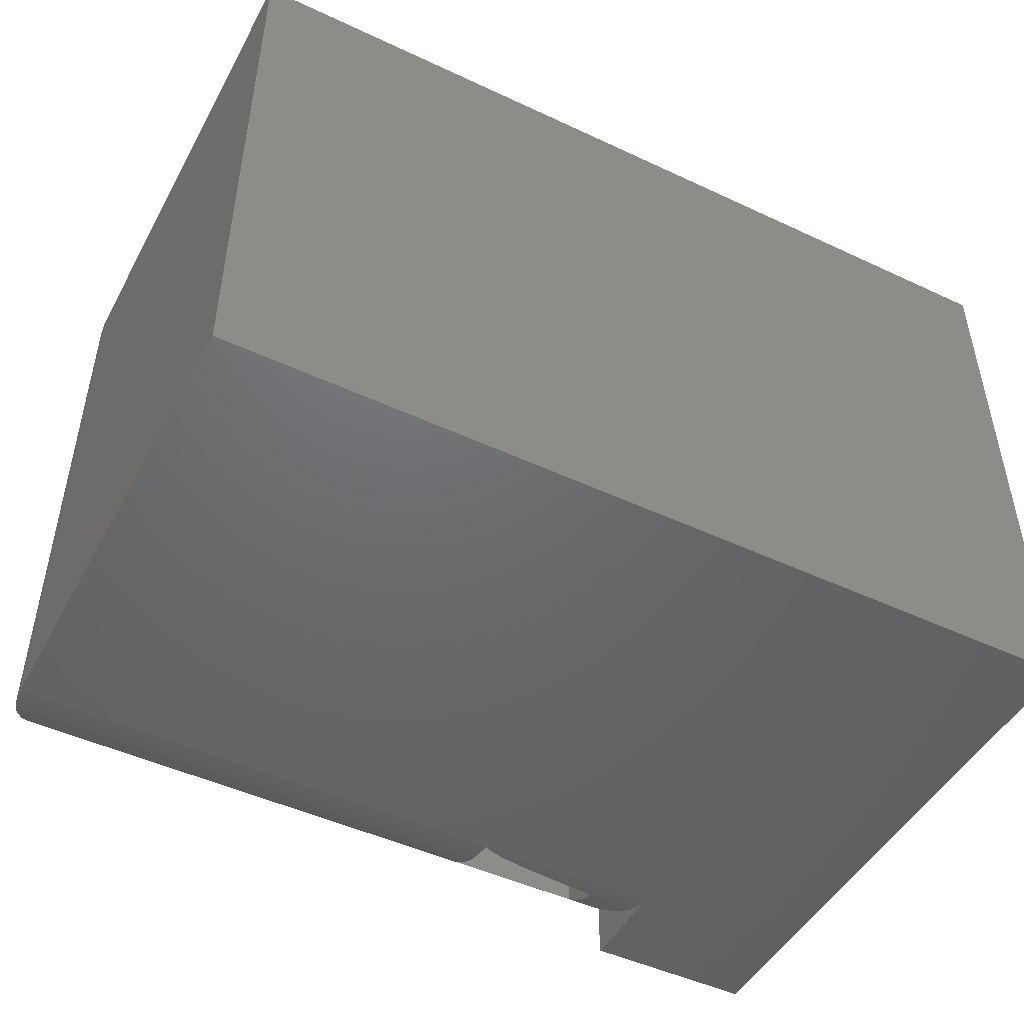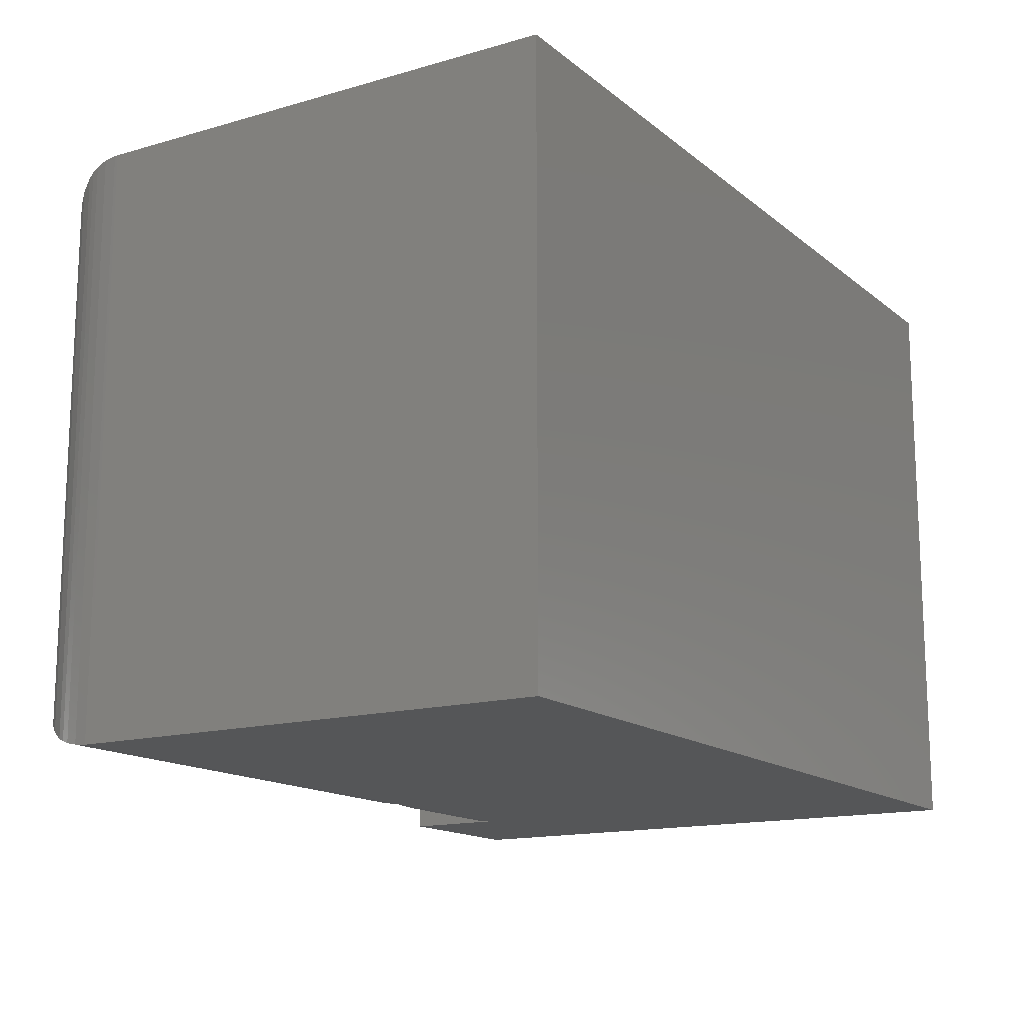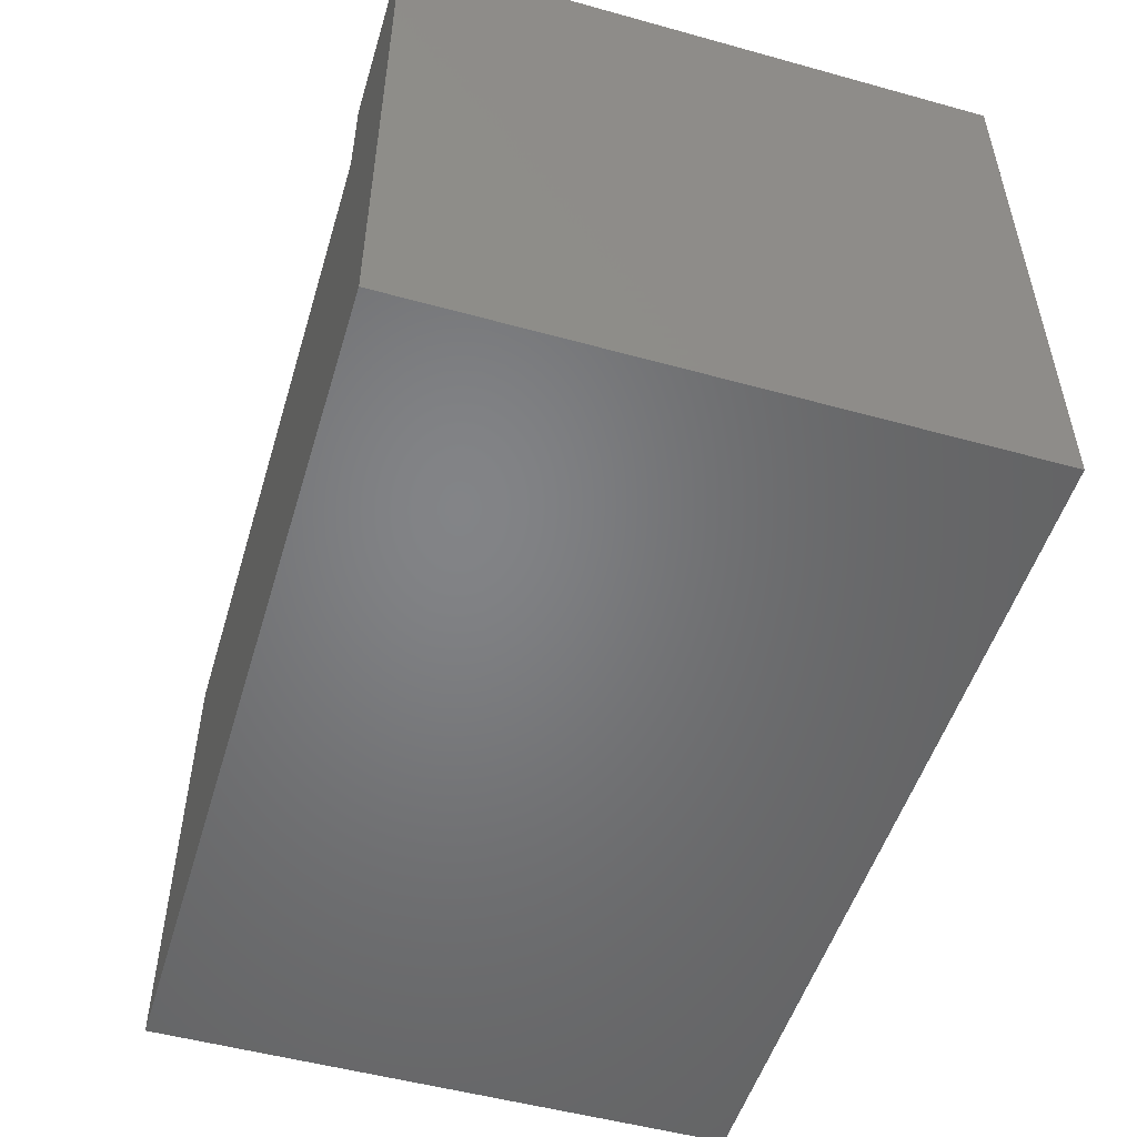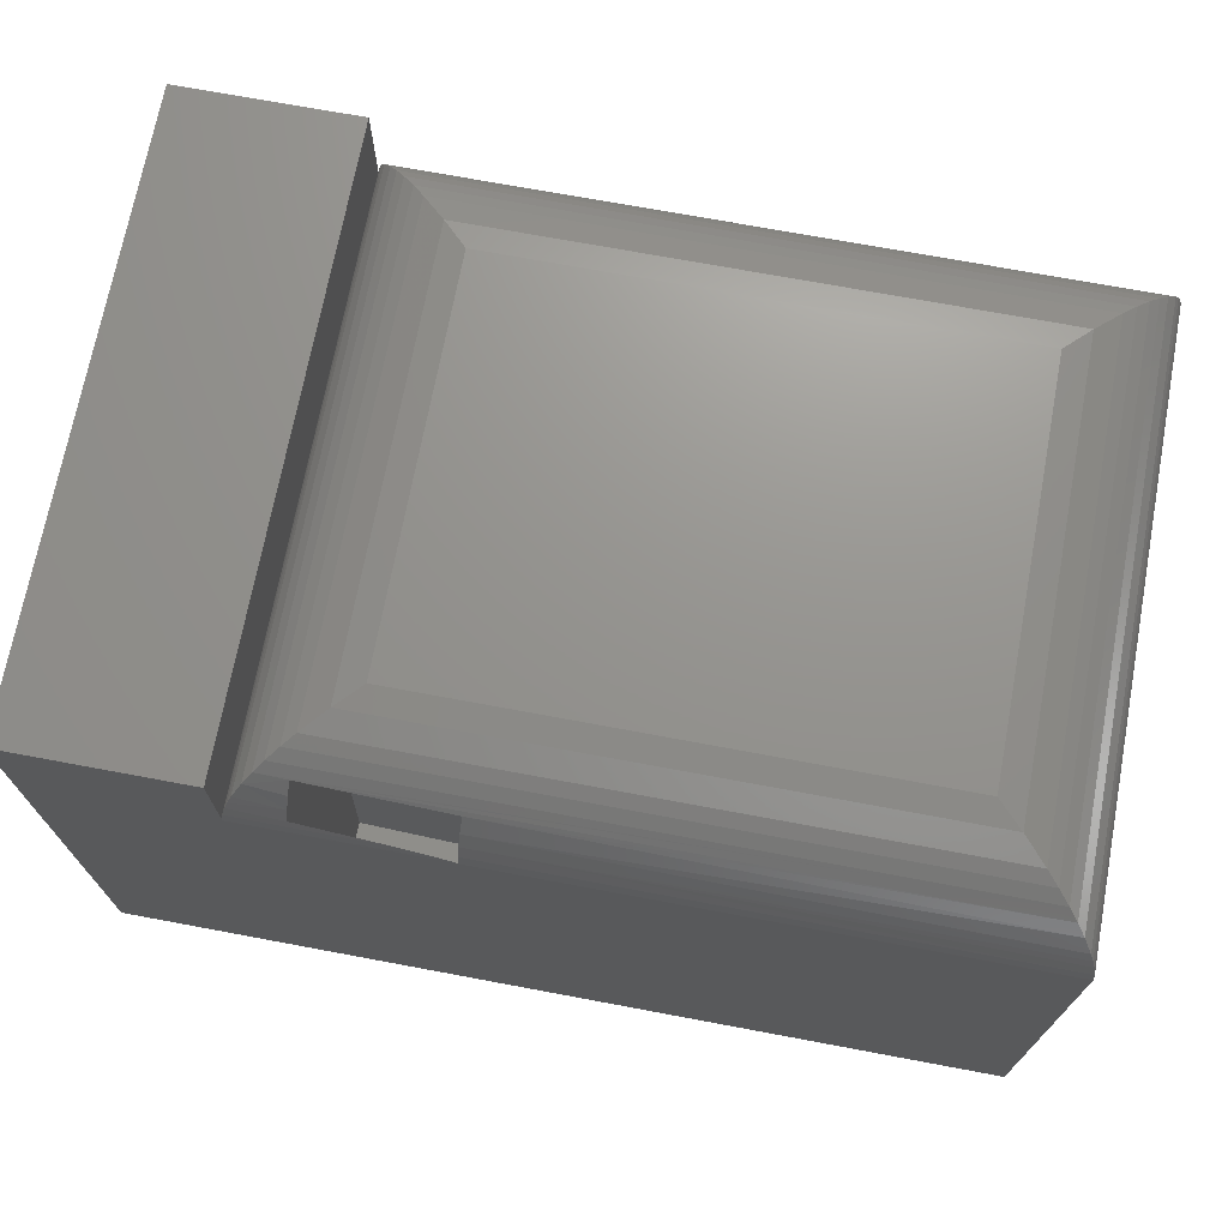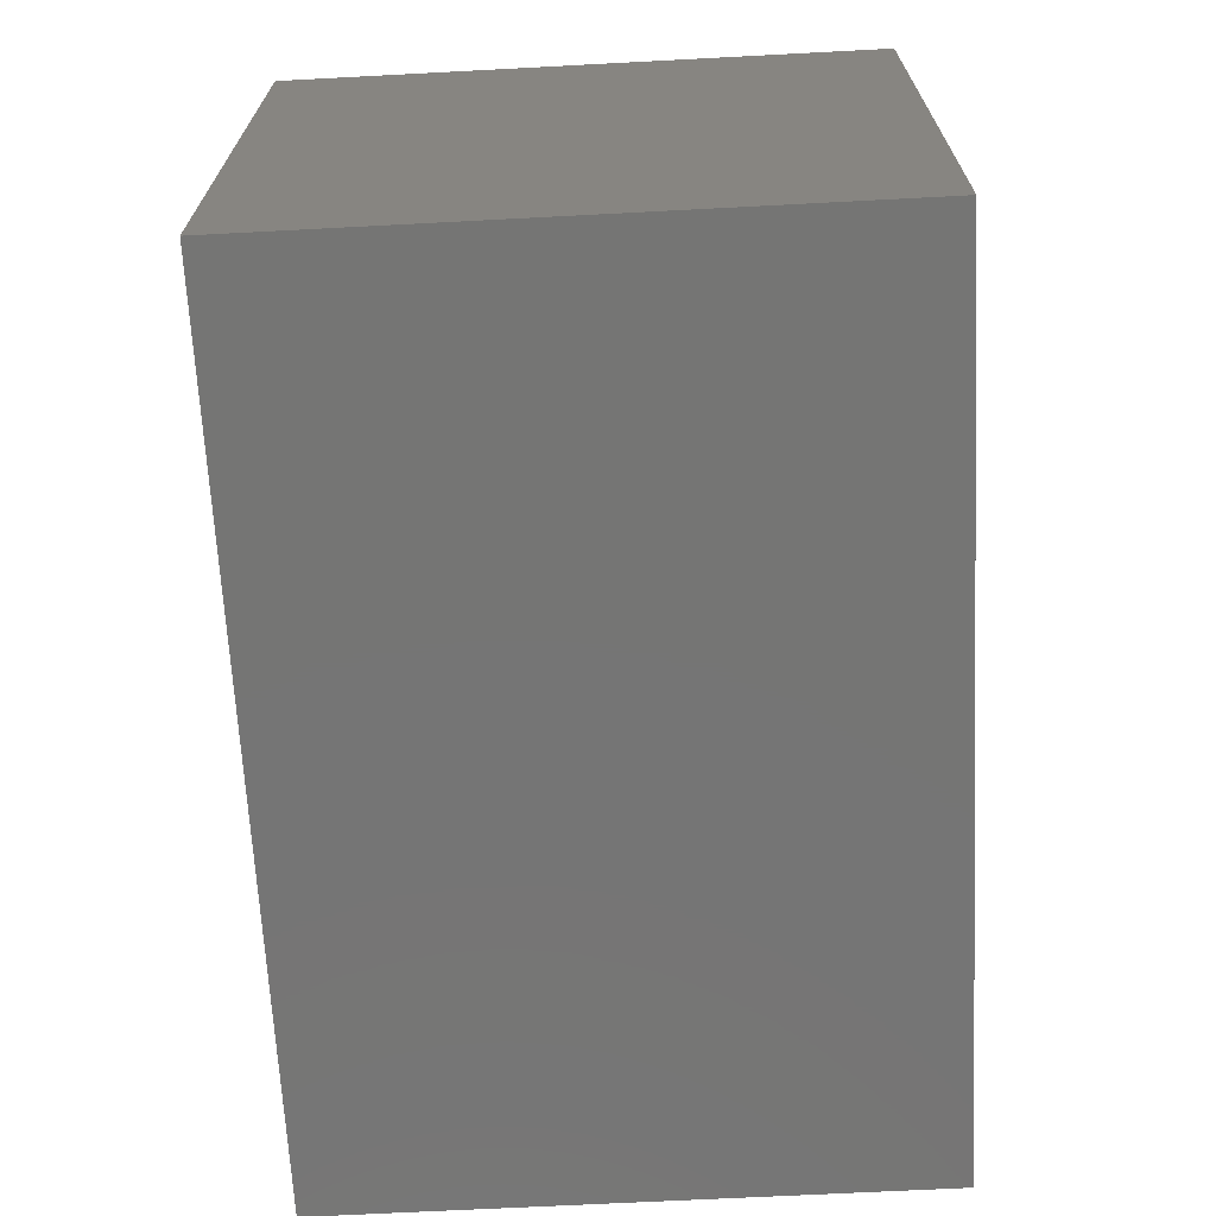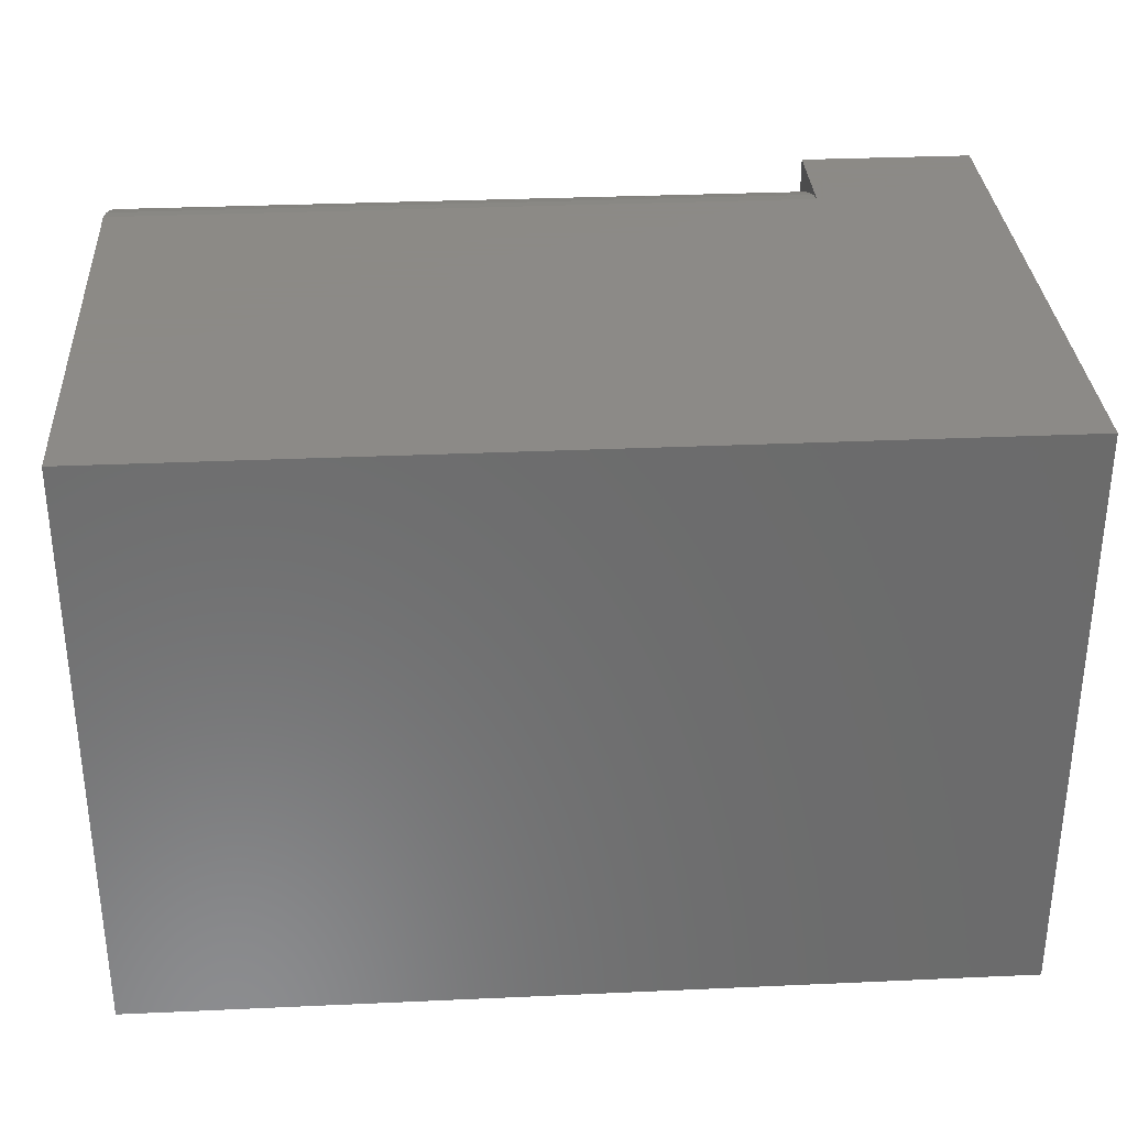
<metadata>
{"format":"stl","ext":"stl","renderer":"f3d","projection":"perspective","resolution":1024,"background":"white","views":[{"elev":-47.9,"azim":-27.7,"up":"+Z"},{"elev":-14.9,"azim":-58.3,"up":"+Z"},{"elev":-51.5,"azim":73.3,"up":"+Y"},{"elev":71.1,"azim":-169.4,"up":"+Y"},{"elev":-67.4,"azim":93.0,"up":"+Y"},{"elev":32.2,"azim":-3.6,"up":"+Z"}]}
</metadata>
<code>
# stl→obj: 82 verts, 162 faces
v 0.1065 0.7109 0.1172
v 0.1088 0.7109 0.02458
v 0.2507 0.7145 0.1207
v 0.253 0.7145 0.02759
v 0.2536 0.701 0.01738
v 0.2542 0.6858 0.009219
v 0.2547 0.6696 0.003568
v 0.2661 0.2068 0.003847
v 0.2632 0.2068 0.121
v 0.119 0.2033 0.1175
v 0.1218 0.2033 0.0003058
v 0.1111 0.6419 4.162e-05
v 0.111 0.6448 3.984e-05
v 0.1105 0.6619 0.001854
v 0.11 0.6786 0.006347
v 0.1095 0.6943 0.0134
v 0.1626 0.6587 0.001307
v 0.134 0.6533 0.0006035
v 0.1187 0.6489 0.000229
v 0.116 0.6479 0.0001614
v 0.1146 0.6473 0.0001279
v 0.1125 0.6461 7.624e-05
v 0.4946 0.1328 0
v -0.4219 0.1328 0
v -0.4219 0.6419 0
v 0.3125 0.6419 0
v 0.3125 0.75 0
v 0.4946 0.75 0
v -0.3125 0.7512 0.1094
v 0.2277 0.7484 0.08475
v -0.3371 0.7484 0.08475
v 0.2031 0.7512 0.1094
v -0.4022 0.7044 0.01968
v -0.3937 0.7152 0.02821
v -0.4145 0.6813 0.007367
v -0.4109 0.6896 0.01096
v 0.2843 0.7152 0.02821
v -0.3843 0.7244 0.0376
v 0.2749 0.7244 0.0376
v 0.2514 0.74 0.0611
v 0.2928 0.7044 0.01968
v 0.3051 0.6813 0.007366
v 0.3081 0.6726 0.004412
v 0.3111 0.6592 0.001384
v 0.3124 0.6453 5.275e-05
v 0.3015 0.6896 0.01095
v -0.4218 0.6453 5.275e-05
v -0.4205 0.6592 0.001386
v -0.4175 0.6726 0.004412
v 0.2634 0.7331 0.04905
v -0.3728 0.7331 0.04905
v -0.3608 0.74 0.0611
v 0.4946 0.75 0.6172
v 0.3125 0.75 0.6172
v 0.4946 0.1328 0.6172
v 0.3125 0.6419 0.6172
v -0.4219 0.1328 0.6172
v -0.4219 0.6419 0.6172
v 0.2031 0.7512 0.5078
v -0.3371 0.7484 0.5324
v 0.2278 0.7484 0.5324
v -0.3125 0.7512 0.5078
v -0.3608 0.74 0.5561
v 0.2514 0.74 0.5561
v 0.3015 0.6896 0.6062
v -0.4145 0.6813 0.6098
v 0.3051 0.6813 0.6098
v -0.4175 0.6726 0.6128
v 0.2634 0.7331 0.5681
v -0.3728 0.7331 0.5681
v 0.2749 0.7244 0.5796
v -0.3843 0.7244 0.5796
v 0.2843 0.7152 0.589
v -0.3937 0.7152 0.589
v 0.2928 0.7044 0.5975
v -0.4022 0.7044 0.5975
v -0.4109 0.6896 0.6062
v -0.4218 0.6453 0.6171
v 0.3124 0.6453 0.6171
v -0.4205 0.6592 0.6158
v 0.3111 0.6592 0.6158
v 0.3081 0.6726 0.6128
f 1 2 3
f 3 2 4
f 3 4 5
f 3 5 6
f 3 6 7
f 3 7 8
f 3 8 9
f 1 10 11
f 1 11 12
f 1 12 13
f 1 13 14
f 1 14 15
f 1 15 16
f 1 16 2
f 7 17 18
f 7 18 19
f 7 19 20
f 7 20 21
f 7 21 22
f 7 22 13
f 7 13 12
f 7 12 11
f 7 11 8
f 23 24 25
f 23 25 12
f 23 12 26
f 23 26 27
f 23 27 28
f 29 30 31
f 29 32 30
f 2 33 34
f 2 16 33
f 13 22 21
f 15 35 36
f 15 36 16
f 16 36 33
f 37 38 39
f 40 31 30
f 4 2 34
f 4 34 38
f 4 38 37
f 4 37 41
f 4 41 5
f 7 6 42
f 7 42 43
f 7 43 44
f 7 44 17
f 45 26 12
f 45 12 13
f 45 13 21
f 45 21 20
f 45 20 19
f 45 19 18
f 45 18 17
f 45 17 44
f 5 41 6
f 6 41 46
f 6 46 42
f 12 25 13
f 13 25 47
f 13 47 14
f 14 47 48
f 14 48 15
f 15 48 49
f 15 49 35
f 39 38 50
f 50 38 51
f 50 51 40
f 40 51 52
f 40 52 31
f 9 8 10
f 10 8 11
f 1 3 10
f 10 3 9
f 28 27 53
f 53 27 54
f 53 54 55
f 55 54 56
f 55 56 57
f 57 56 58
f 24 23 57
f 57 23 55
f 58 25 57
f 57 25 24
f 23 28 55
f 55 28 53
f 27 26 54
f 54 26 56
f 59 60 61
f 59 62 60
f 61 60 63
f 61 63 64
f 65 66 67
f 67 66 68
f 64 63 69
f 69 63 70
f 69 70 71
f 71 70 72
f 71 72 73
f 73 72 74
f 73 74 75
f 75 74 76
f 75 76 65
f 65 76 77
f 65 77 66
f 58 56 78
f 78 56 79
f 78 79 80
f 80 79 81
f 80 81 68
f 68 81 82
f 68 82 67
f 32 61 30
f 32 59 61
f 30 61 64
f 30 64 40
f 46 67 42
f 42 67 82
f 40 64 50
f 50 64 69
f 50 69 39
f 39 69 71
f 39 71 37
f 37 71 73
f 37 73 41
f 41 73 75
f 41 75 46
f 46 75 65
f 46 65 67
f 56 26 79
f 79 26 45
f 79 45 81
f 81 45 44
f 81 44 82
f 82 44 43
f 82 43 42
f 59 32 62
f 62 32 29
f 62 31 60
f 62 29 31
f 49 66 35
f 35 66 77
f 35 77 36
f 52 60 31
f 25 58 47
f 47 58 78
f 47 78 48
f 48 78 80
f 48 80 49
f 49 80 68
f 49 68 66
f 36 77 33
f 33 77 76
f 33 76 34
f 34 76 74
f 34 74 38
f 38 74 72
f 38 72 51
f 51 72 70
f 51 70 52
f 52 70 63
f 52 63 60

</code>
